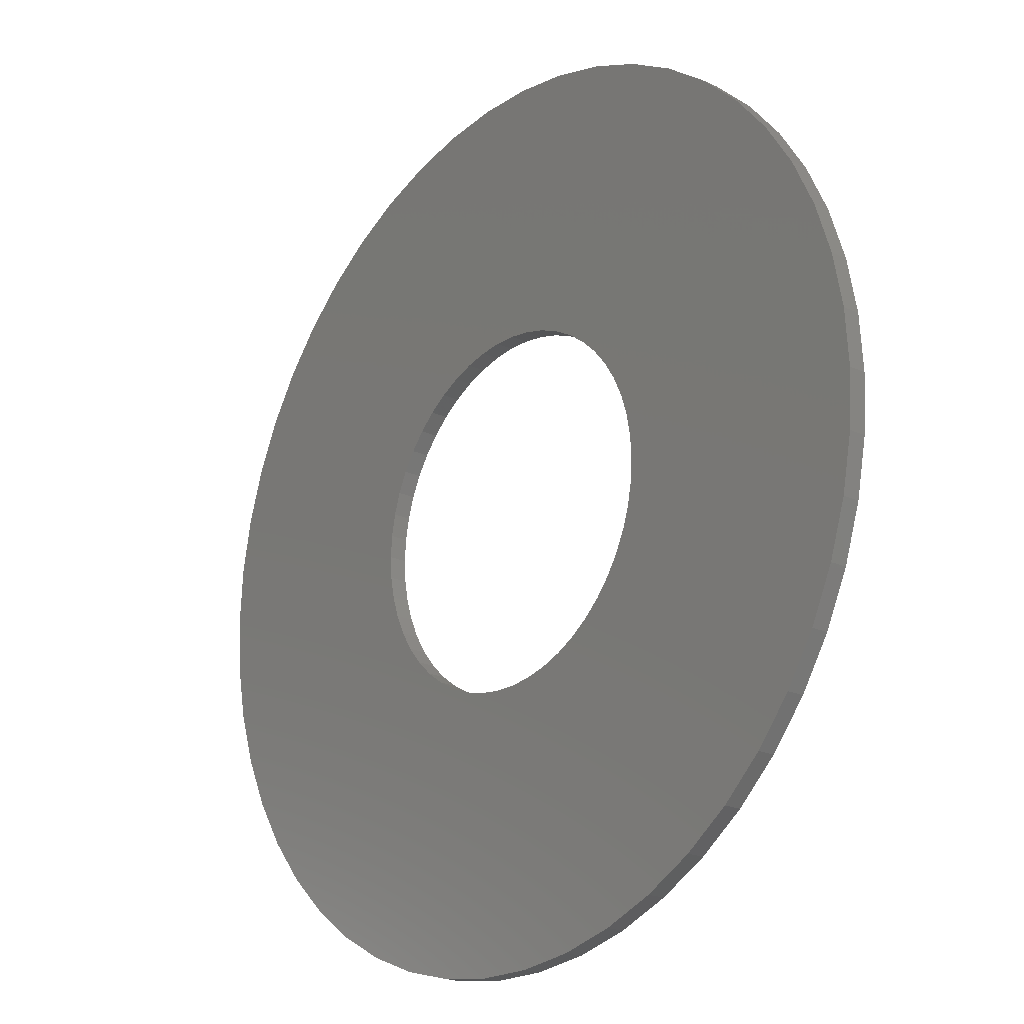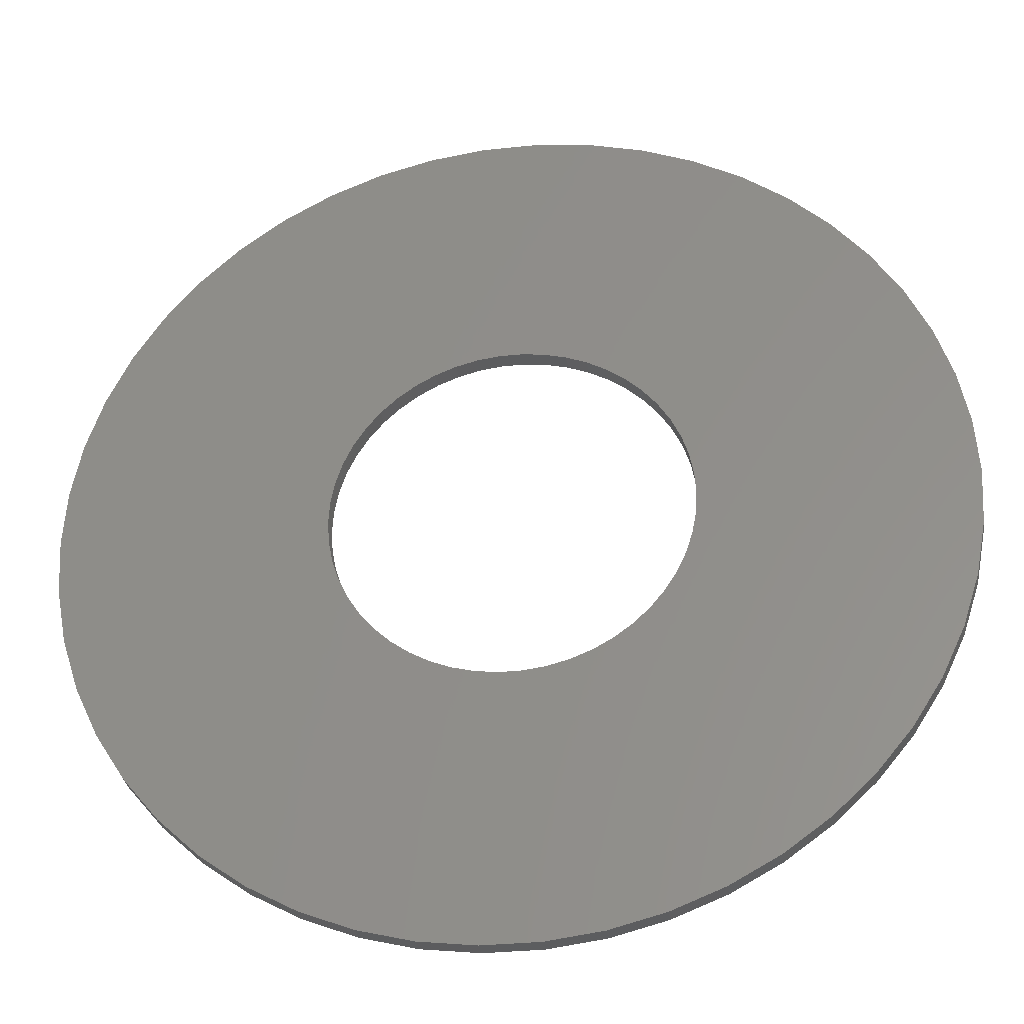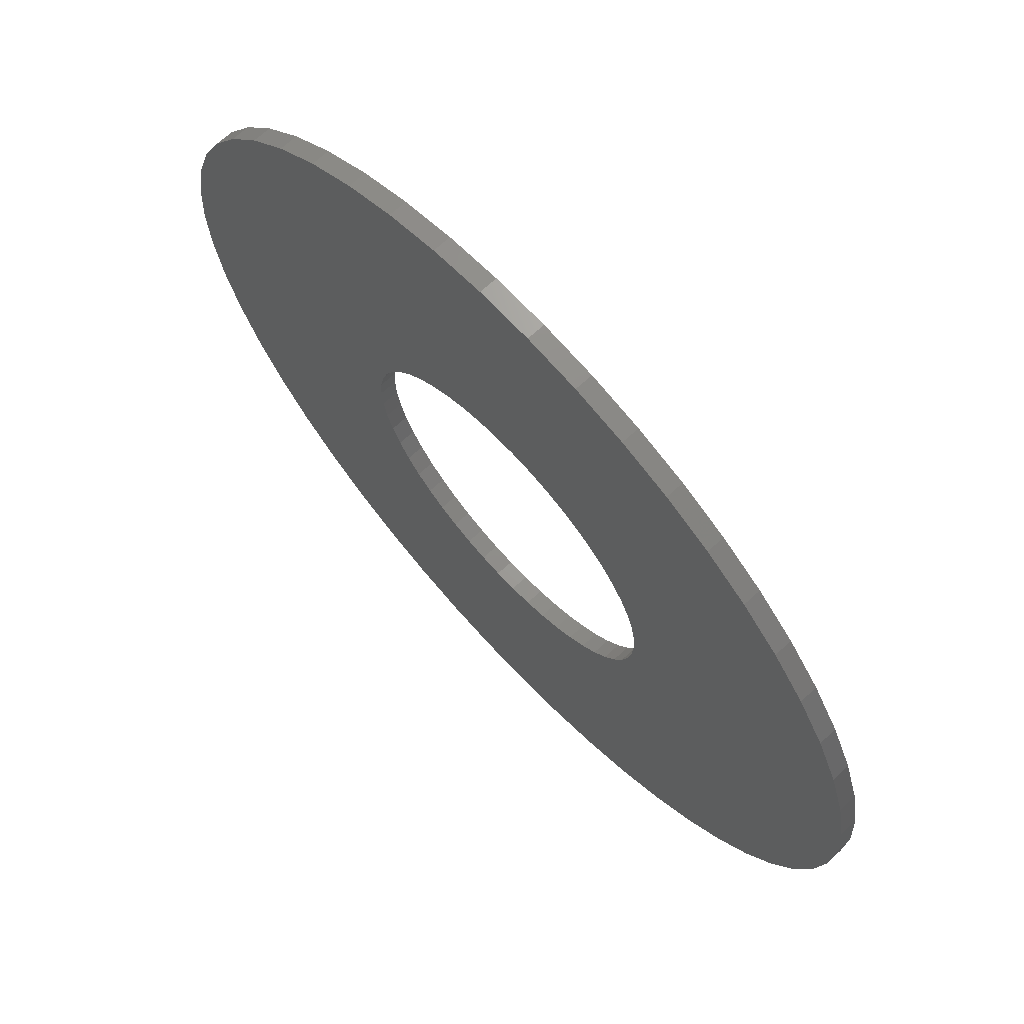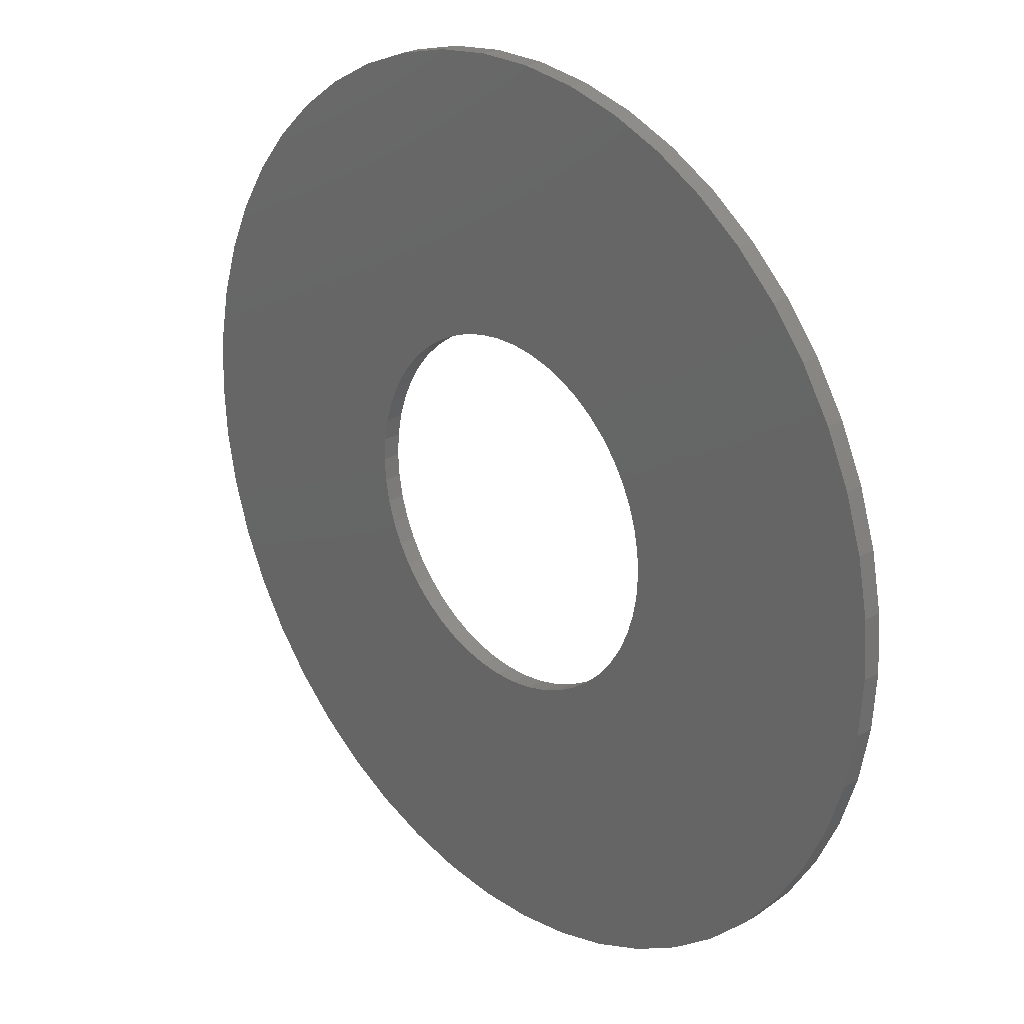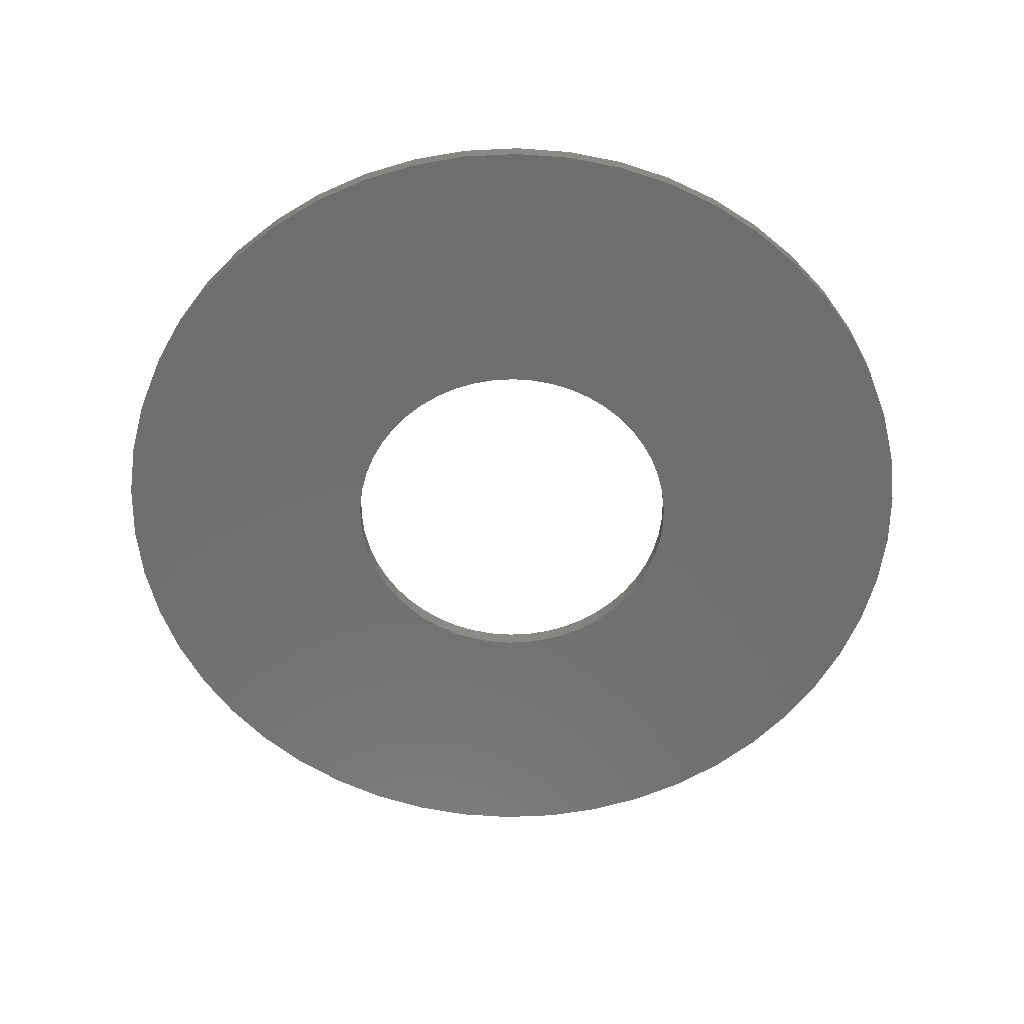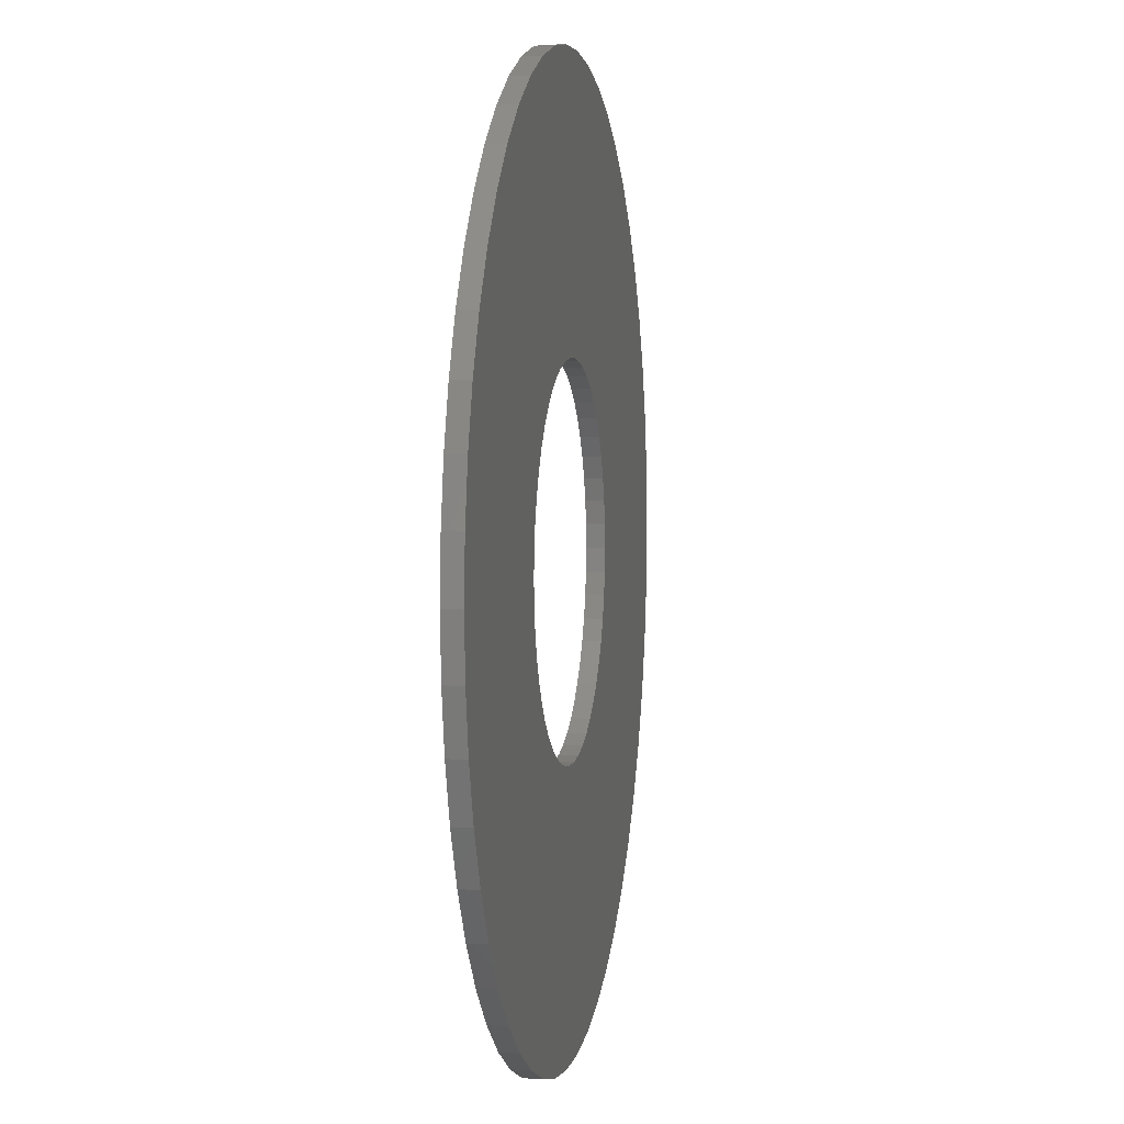
<metadata>
{"format":"stl","ext":"stl","renderer":"f3d","projection":"perspective","resolution":1024,"background":"white","views":[{"elev":-20.5,"azim":-130.3,"up":"+Y"},{"elev":-31.8,"azim":8.5,"up":"+Y"},{"elev":68.6,"azim":-132.8,"up":"+Y"},{"elev":25.2,"azim":47.1,"up":"+Y"},{"elev":-60.2,"azim":-97.9,"up":"+Z"},{"elev":4.4,"azim":-79.8,"up":"+Y"}]}
</metadata>
<code>
# stl→obj: 200 verts, 400 faces
v 21.91 12.04 0.5
v 20.23 14.69 -0.5
v 20.23 14.69 0.5
v 21.91 12.04 -0.5
v 10.64 22.62 -0.5
v 7.725 23.78 0.5
v 10.64 22.62 0.5
v 7.725 23.78 -0.5
v -7.725 23.78 -0.5
v -10.64 22.62 0.5
v -7.725 23.78 0.5
v -10.64 22.62 -0.5
v -23.24 9.203 -0.5
v -21.91 12.04 0.5
v -21.91 12.04 -0.5
v -23.24 9.203 0.5
v 24.21 -6.217 0.5
v 24.8 -3.133 -0.5
v 24.8 -3.133 0.5
v 24.21 -6.217 -0.5
v 24.8 3.133 0.5
v 24.21 6.217 -0.5
v 24.21 6.217 0.5
v 24.8 3.133 -0.5
v 4.685 24.56 -0.5
v 1.57 24.95 0.5
v 4.685 24.56 0.5
v 1.57 24.95 -0.5
v 13.4 21.11 -0.5
v 13.4 21.11 0.5
v -24.8 3.133 -0.5
v -24.21 6.217 0.5
v -24.21 6.217 -0.5
v -24.8 3.133 0.5
v -20.23 14.69 -0.5
v -18.22 17.11 0.5
v -18.22 17.11 -0.5
v -20.23 14.69 0.5
v -1.57 24.95 -0.5
v -4.685 24.56 0.5
v -1.57 24.95 0.5
v -4.685 24.56 -0.5
v -15.94 19.26 -0.5
v -15.94 19.26 0.5
v 25 0 0.5
v 25 0 -0.5
v 10.64 -22.62 -0.5
v 13.4 -21.11 0.5
v 10.64 -22.62 0.5
v 13.4 -21.11 -0.5
v 18.22 17.11 -0.5
v 15.94 19.26 0.5
v 18.22 17.11 0.5
v 15.94 19.26 -0.5
v -25 0 -0.5
v -25 0 0.5
v 10 0 0.5
v 9.921 1.253 0.5
v 9.686 2.487 0.5
v 23.24 9.203 0.5
v 9.921 -1.253 0.5
v 9.298 3.681 0.5
v 8.763 4.818 0.5
v 9.686 -2.487 0.5
v 8.09 5.878 0.5
v 23.24 -9.203 0.5
v 7.29 6.845 0.5
v 9.298 -3.681 0.5
v 6.374 7.705 0.5
v 21.91 -12.04 0.5
v 5.358 8.443 0.5
v 8.763 -4.818 0.5
v 20.23 -14.69 0.5
v 4.258 9.048 0.5
v 3.09 9.511 0.5
v 1.874 9.823 0.5
v 0.6279 9.98 0.5
v -0.6279 9.98 0.5
v -1.874 9.823 0.5
v -3.09 9.511 0.5
v -4.258 9.048 0.5
v -5.358 8.443 0.5
v -13.4 21.11 0.5
v -6.374 7.705 0.5
v -7.29 6.845 0.5
v -8.09 5.878 0.5
v -8.763 4.818 0.5
v 8.09 -5.878 0.5
v 18.22 -17.11 0.5
v 7.29 -6.845 0.5
v 15.94 -19.26 0.5
v 6.374 -7.705 0.5
v 5.358 -8.443 0.5
v 4.258 -9.048 0.5
v 7.725 -23.78 0.5
v 3.09 -9.511 0.5
v 4.685 -24.56 0.5
v 1.874 -9.823 0.5
v 1.57 -24.95 0.5
v 0.6279 -9.98 0.5
v -0.6279 -9.98 0.5
v -1.57 -24.95 0.5
v -1.874 -9.823 0.5
v -4.685 -24.56 0.5
v -3.09 -9.511 0.5
v -7.725 -23.78 0.5
v -4.258 -9.048 0.5
v -10.64 -22.62 0.5
v -5.358 -8.443 0.5
v -13.4 -21.11 0.5
v -6.374 -7.705 0.5
v -15.94 -19.26 0.5
v -7.29 -6.845 0.5
v -18.22 -17.11 0.5
v -8.09 -5.878 0.5
v -20.23 -14.69 0.5
v -8.763 -4.818 0.5
v -21.91 -12.04 0.5
v -9.298 -3.681 0.5
v -23.24 -9.203 0.5
v -9.686 -2.487 0.5
v -24.21 -6.217 0.5
v -9.921 -1.253 0.5
v -24.8 -3.133 0.5
v -10 0 0.5
v -9.298 3.681 0.5
v -9.686 2.487 0.5
v -9.921 1.253 0.5
v -13.4 21.11 -0.5
v -1.57 -24.95 -0.5
v 1.57 -24.95 -0.5
v -23.24 -9.203 -0.5
v -24.21 -6.217 -0.5
v -21.91 -12.04 -0.5
v 4.685 -24.56 -0.5
v 23.24 9.203 -0.5
v 23.24 -9.203 -0.5
v 21.91 -12.04 -0.5
v -7.725 -23.78 -0.5
v -4.685 -24.56 -0.5
v 10 0 -0.5
v 9.921 -1.253 -0.5
v 9.686 -2.487 -0.5
v 9.921 1.253 -0.5
v 9.298 -3.681 -0.5
v 8.763 -4.818 -0.5
v 20.23 -14.69 -0.5
v 9.686 2.487 -0.5
v 8.09 -5.878 -0.5
v 18.22 -17.11 -0.5
v 7.29 -6.845 -0.5
v 15.94 -19.26 -0.5
v 9.298 3.681 -0.5
v 6.374 -7.705 -0.5
v 5.358 -8.443 -0.5
v 8.763 4.818 -0.5
v 4.258 -9.048 -0.5
v 7.725 -23.78 -0.5
v 3.09 -9.511 -0.5
v 1.874 -9.823 -0.5
v 0.6279 -9.98 -0.5
v -0.6279 -9.98 -0.5
v -1.874 -9.823 -0.5
v -3.09 -9.511 -0.5
v -4.258 -9.048 -0.5
v -10.64 -22.62 -0.5
v -5.358 -8.443 -0.5
v -13.4 -21.11 -0.5
v -6.374 -7.705 -0.5
v -15.94 -19.26 -0.5
v -7.29 -6.845 -0.5
v -18.22 -17.11 -0.5
v -8.09 -5.878 -0.5
v -20.23 -14.69 -0.5
v -8.763 -4.818 -0.5
v 8.09 5.878 -0.5
v 7.29 6.845 -0.5
v 6.374 7.705 -0.5
v 5.358 8.443 -0.5
v 4.258 9.048 -0.5
v 3.09 9.511 -0.5
v 1.874 9.823 -0.5
v 0.6279 9.98 -0.5
v -0.6279 9.98 -0.5
v -1.874 9.823 -0.5
v -3.09 9.511 -0.5
v -4.258 9.048 -0.5
v -5.358 8.443 -0.5
v -6.374 7.705 -0.5
v -7.29 6.845 -0.5
v -8.09 5.878 -0.5
v -8.763 4.818 -0.5
v -9.298 3.681 -0.5
v -9.686 2.487 -0.5
v -9.921 1.253 -0.5
v -10 0 -0.5
v -9.298 -3.681 -0.5
v -9.686 -2.487 -0.5
v -9.921 -1.253 -0.5
v -24.8 -3.133 -0.5
f 1 2 3
f 2 1 4
f 5 6 7
f 6 5 8
f 9 10 11
f 10 9 12
f 13 14 15
f 14 13 16
f 17 18 19
f 18 17 20
f 21 22 23
f 22 21 24
f 25 26 27
f 26 25 28
f 29 7 30
f 7 29 5
f 31 32 33
f 32 31 34
f 35 36 37
f 36 35 38
f 39 40 41
f 40 39 42
f 43 36 44
f 36 43 37
f 45 24 21
f 24 45 46
f 47 48 49
f 48 47 50
f 51 52 53
f 52 51 54
f 28 41 26
f 41 28 39
f 8 27 6
f 27 8 25
f 54 30 52
f 30 54 29
f 55 34 31
f 34 55 56
f 57 45 21
f 58 21 23
f 45 57 19
f 59 23 60
f 61 19 57
f 62 60 1
f 19 61 17
f 63 1 3
f 64 17 61
f 65 3 53
f 17 64 66
f 67 53 52
f 68 66 64
f 69 52 30
f 66 68 70
f 71 30 7
f 72 70 68
f 70 72 73
f 21 58 57
f 23 59 58
f 60 62 59
f 1 63 62
f 3 65 63
f 74 7 6
f 53 67 65
f 52 69 67
f 30 71 69
f 75 6 27
f 7 74 71
f 6 75 74
f 27 76 75
f 26 76 27
f 26 77 76
f 26 78 77
f 41 78 26
f 41 79 78
f 40 79 41
f 79 40 80
f 11 80 40
f 80 11 81
f 10 81 11
f 81 10 82
f 83 82 10
f 82 83 84
f 44 84 83
f 84 44 85
f 36 85 44
f 85 36 86
f 86 38 87
f 38 86 36
f 88 73 72
f 73 88 89
f 90 89 88
f 89 90 91
f 92 91 90
f 91 92 48
f 93 48 92
f 48 93 49
f 94 49 93
f 49 94 95
f 96 95 94
f 95 96 97
f 98 97 96
f 98 99 97
f 100 99 98
f 101 99 100
f 101 102 99
f 103 102 101
f 104 103 105
f 106 105 107
f 103 104 102
f 108 107 109
f 110 109 111
f 112 111 113
f 105 106 104
f 114 113 115
f 116 115 117
f 118 117 119
f 120 119 121
f 122 121 123
f 107 108 106
f 124 123 125
f 14 87 38
f 87 14 126
f 109 110 108
f 16 126 14
f 111 112 110
f 126 16 127
f 113 114 112
f 32 127 16
f 115 116 114
f 127 32 128
f 117 118 116
f 34 128 32
f 119 120 118
f 128 34 125
f 121 122 120
f 56 125 34
f 123 124 122
f 125 56 124
f 33 16 13
f 16 33 32
f 15 38 35
f 38 15 14
f 42 11 40
f 11 42 9
f 129 44 83
f 44 129 43
f 12 83 10
f 83 12 129
f 130 99 102
f 99 130 131
f 132 122 133
f 122 132 120
f 134 120 132
f 120 134 118
f 131 97 99
f 97 131 135
f 60 4 1
f 4 60 136
f 23 136 60
f 136 23 22
f 3 51 53
f 51 3 2
f 19 46 45
f 46 19 18
f 70 137 66
f 137 70 138
f 66 20 17
f 20 66 137
f 139 104 106
f 104 139 140
f 141 46 18
f 142 18 20
f 46 141 24
f 143 20 137
f 144 24 141
f 145 137 138
f 24 144 22
f 146 138 147
f 148 22 144
f 149 147 150
f 22 148 136
f 151 150 152
f 153 136 148
f 154 152 50
f 136 153 4
f 155 50 47
f 156 4 153
f 4 156 2
f 18 142 141
f 20 143 142
f 137 145 143
f 138 146 145
f 147 149 146
f 157 47 158
f 150 151 149
f 152 154 151
f 50 155 154
f 159 158 135
f 47 157 155
f 158 159 157
f 135 160 159
f 131 160 135
f 131 161 160
f 131 162 161
f 130 162 131
f 130 163 162
f 140 163 130
f 163 140 164
f 139 164 140
f 164 139 165
f 166 165 139
f 165 166 167
f 168 167 166
f 167 168 169
f 170 169 168
f 169 170 171
f 172 171 170
f 171 172 173
f 173 174 175
f 174 173 172
f 176 2 156
f 2 176 51
f 177 51 176
f 51 177 54
f 178 54 177
f 54 178 29
f 179 29 178
f 29 179 5
f 180 5 179
f 5 180 8
f 181 8 180
f 8 181 25
f 182 25 181
f 182 28 25
f 183 28 182
f 184 28 183
f 184 39 28
f 185 39 184
f 42 185 186
f 9 186 187
f 185 42 39
f 12 187 188
f 129 188 189
f 43 189 190
f 186 9 42
f 37 190 191
f 35 191 192
f 15 192 193
f 13 193 194
f 33 194 195
f 187 12 9
f 31 195 196
f 134 175 174
f 175 134 197
f 188 129 12
f 132 197 134
f 189 43 129
f 197 132 198
f 190 37 43
f 133 198 132
f 191 35 37
f 198 133 199
f 192 15 35
f 200 199 133
f 193 13 15
f 199 200 196
f 194 33 13
f 55 196 200
f 195 31 33
f 196 55 31
f 158 49 95
f 49 158 47
f 135 95 97
f 95 135 158
f 152 89 91
f 89 152 150
f 73 138 70
f 138 73 147
f 89 147 73
f 147 89 150
f 166 106 108
f 106 166 139
f 140 102 104
f 102 140 130
f 172 116 174
f 116 172 114
f 172 112 114
f 112 172 170
f 133 124 200
f 124 133 122
f 200 56 55
f 56 200 124
f 50 91 48
f 91 50 152
f 174 118 134
f 118 174 116
f 168 108 110
f 108 168 166
f 170 110 112
f 110 170 168
f 141 58 144
f 58 141 57
f 125 195 128
f 195 125 196
f 184 77 78
f 77 184 183
f 161 101 100
f 101 161 162
f 178 67 69
f 67 178 177
f 190 84 85
f 84 190 189
f 187 80 81
f 80 187 186
f 153 63 156
f 63 153 62
f 156 65 176
f 65 156 63
f 181 74 75
f 74 181 180
f 182 75 76
f 75 182 181
f 180 71 74
f 71 180 179
f 87 191 86
f 191 87 192
f 86 190 85
f 190 86 191
f 127 193 126
f 193 127 194
f 188 81 82
f 81 188 187
f 185 78 79
f 78 185 184
f 160 100 98
f 100 160 161
f 148 62 153
f 62 148 59
f 144 59 148
f 59 144 58
f 176 67 177
f 67 176 65
f 183 76 77
f 76 183 182
f 179 69 71
f 69 179 178
f 126 192 87
f 192 126 193
f 128 194 127
f 194 128 195
f 189 82 84
f 82 189 188
f 186 79 80
f 79 186 185
f 151 88 149
f 88 151 90
f 145 64 143
f 64 145 68
f 143 61 142
f 61 143 64
f 169 113 111
f 113 169 171
f 157 96 94
f 96 157 159
f 155 94 93
f 94 155 157
f 149 72 146
f 72 149 88
f 142 57 141
f 57 142 61
f 113 173 115
f 173 113 171
f 117 197 119
f 197 117 175
f 119 198 121
f 198 119 197
f 123 196 125
f 196 123 199
f 159 98 96
f 98 159 160
f 151 92 90
f 92 151 154
f 154 93 92
f 93 154 155
f 146 68 145
f 68 146 72
f 163 105 103
f 105 163 164
f 115 175 117
f 175 115 173
f 121 199 123
f 199 121 198
f 165 109 107
f 109 165 167
f 167 111 109
f 111 167 169
f 162 103 101
f 103 162 163
f 164 107 105
f 107 164 165

</code>
